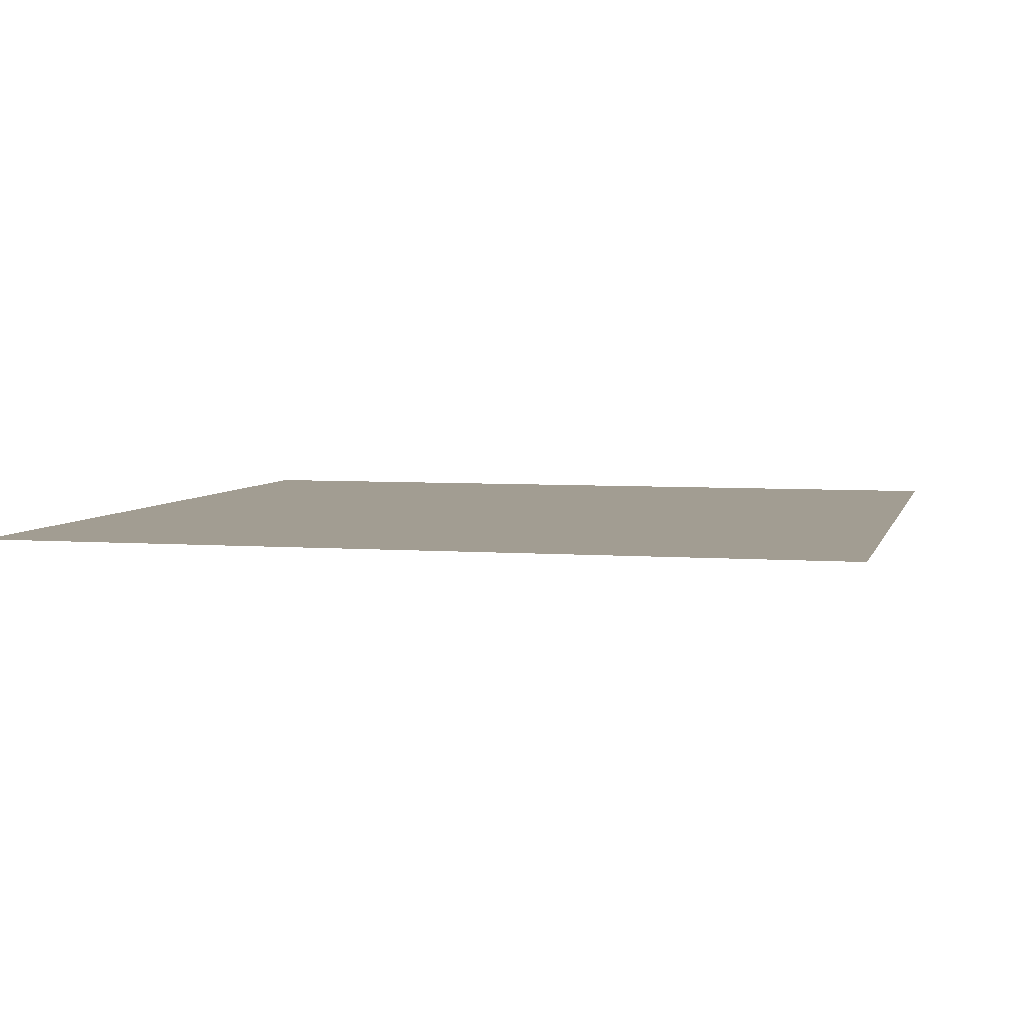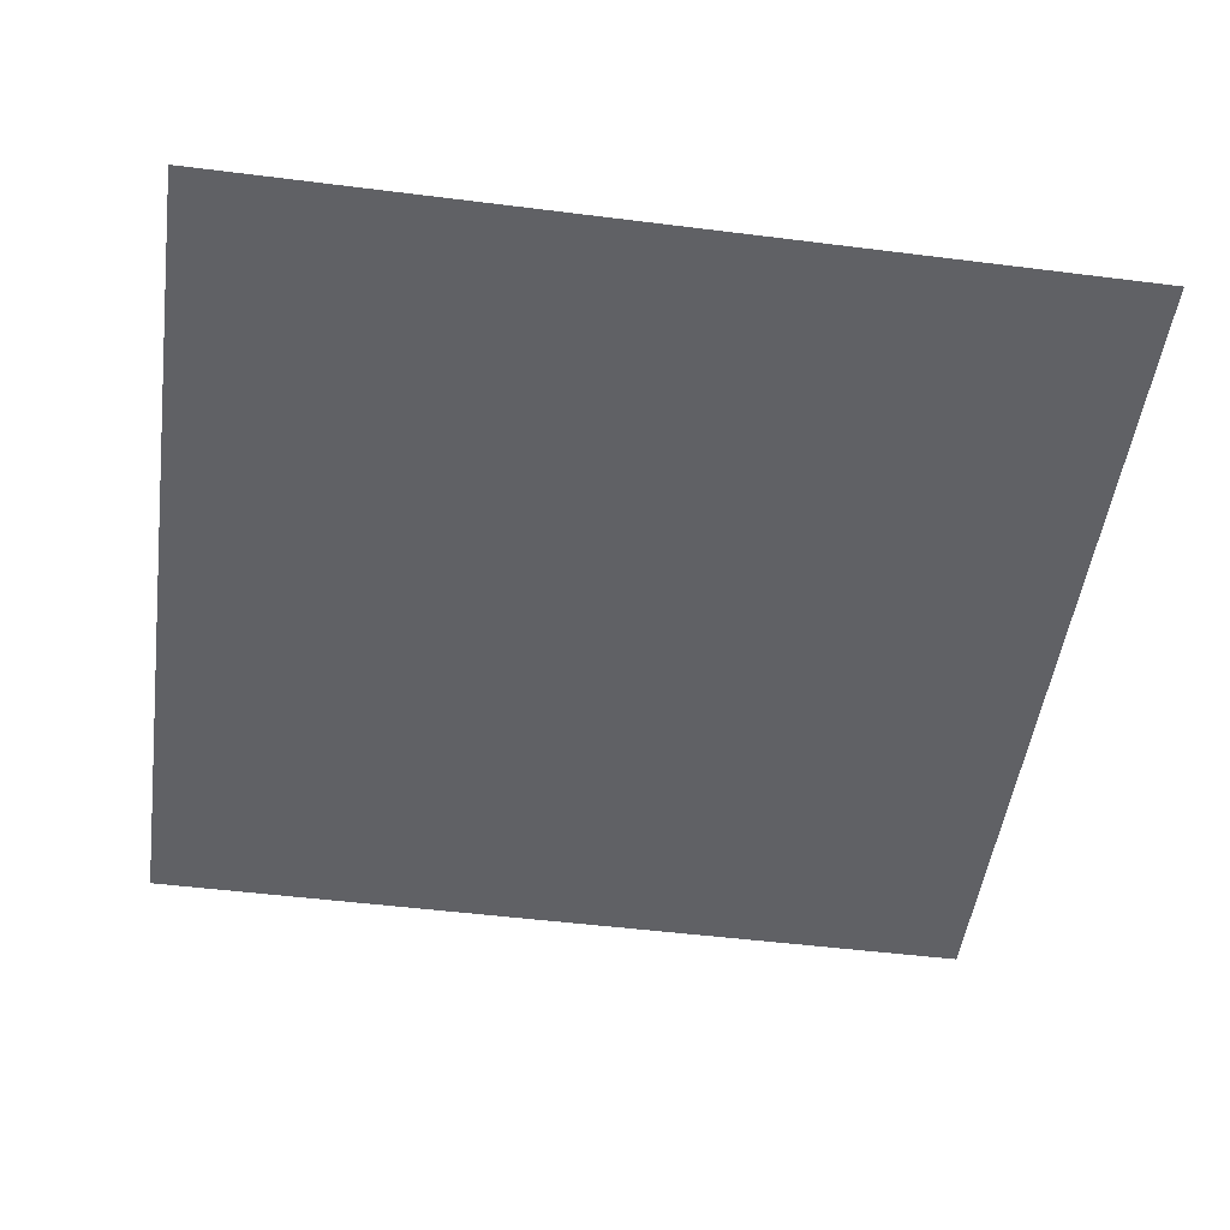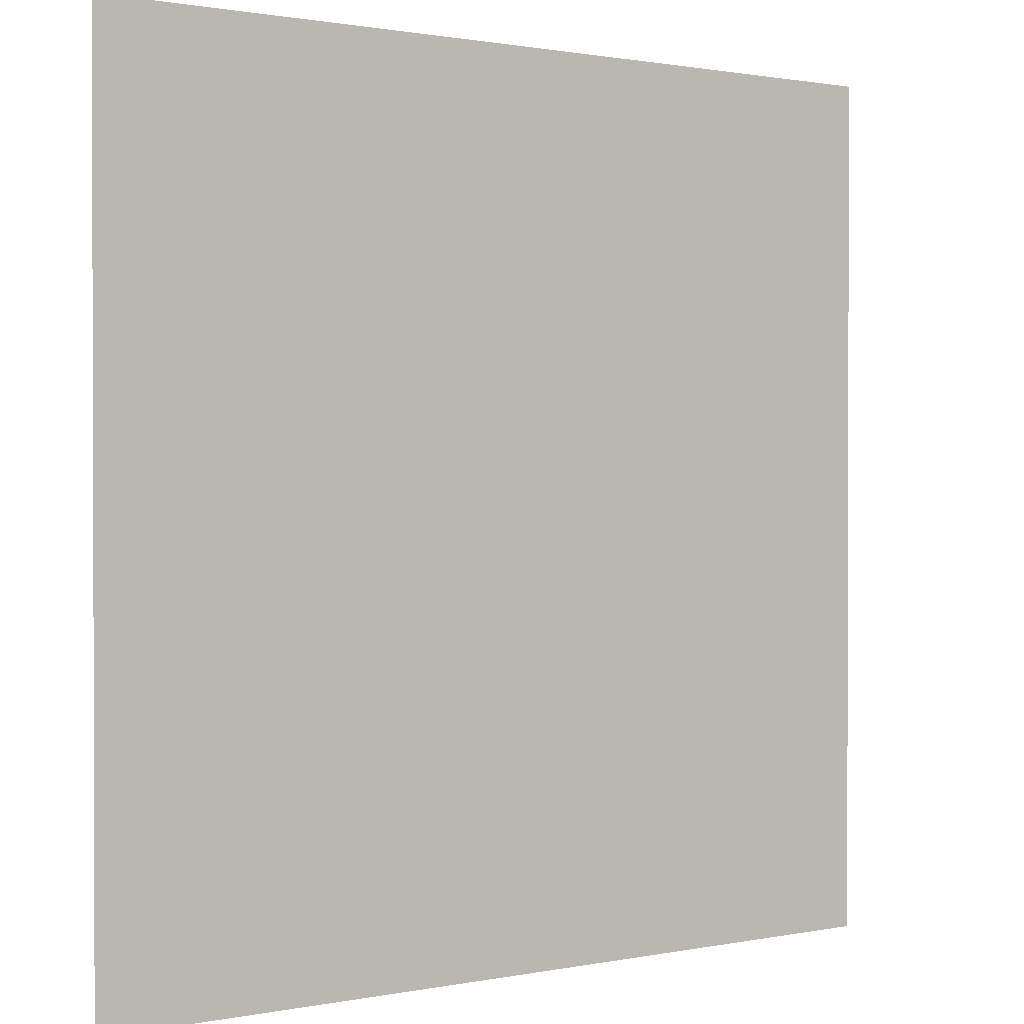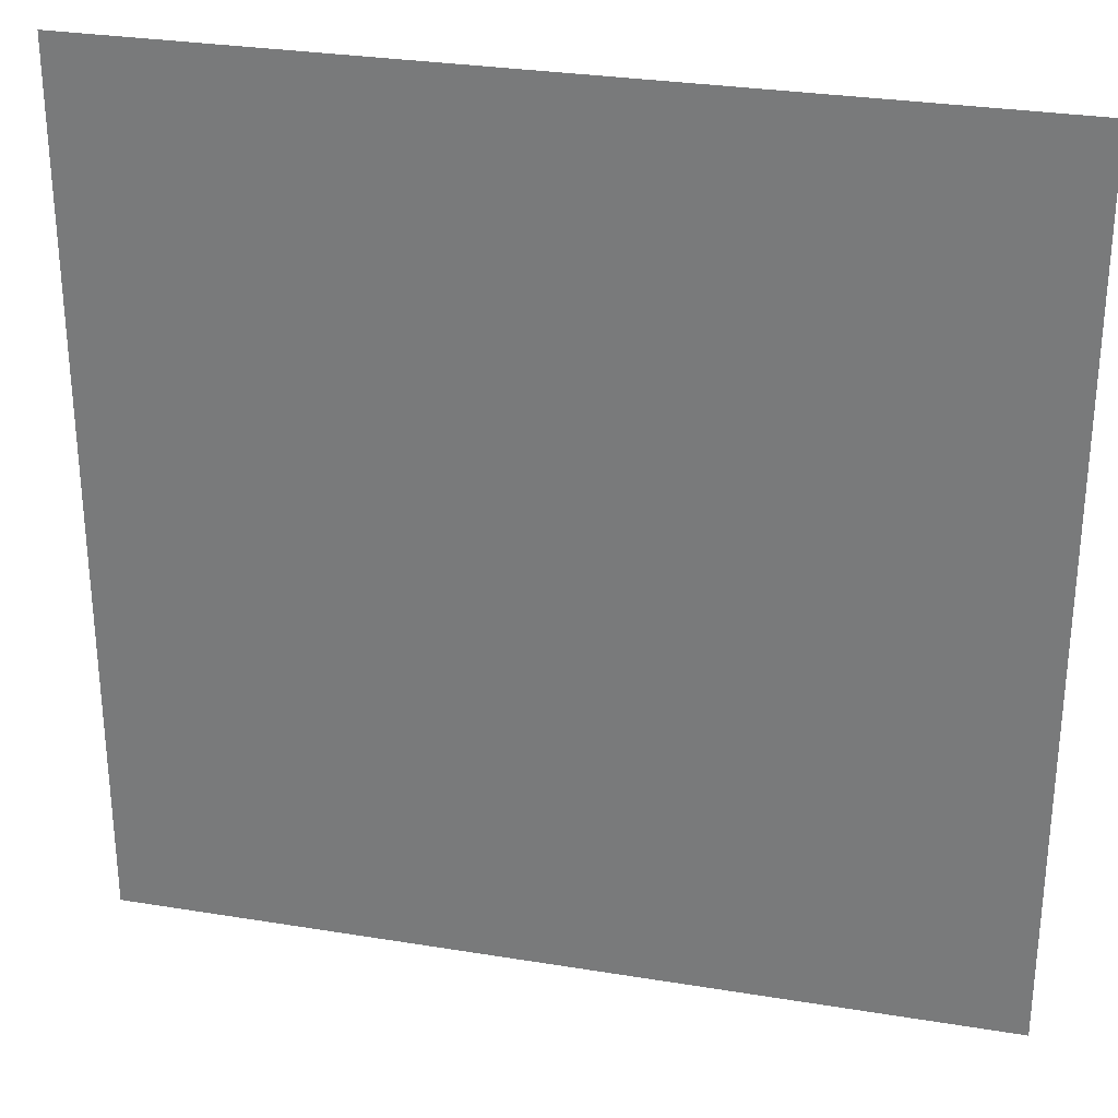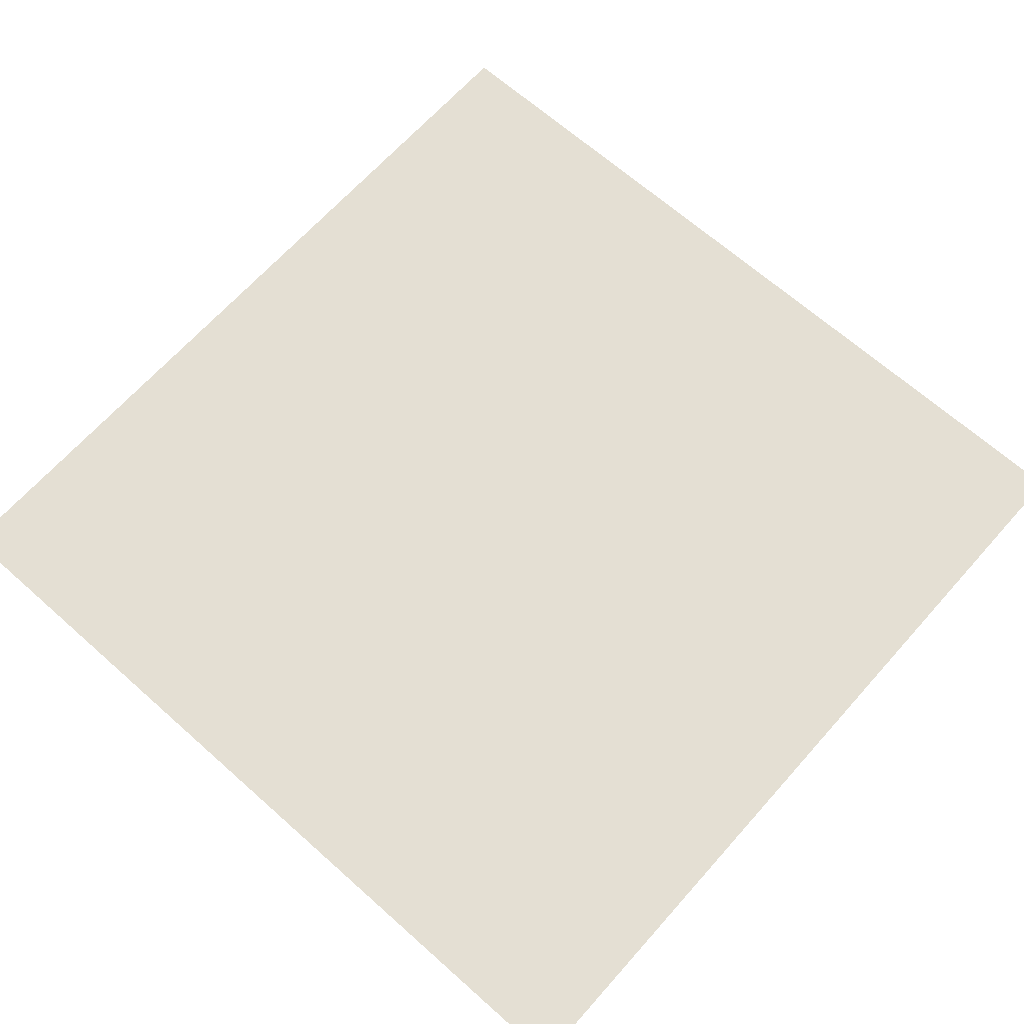
<metadata>
{"format":"obj","ext":"obj","renderer":"f3d","projection":"perspective","resolution":1024,"background":"white","views":[{"elev":4.9,"azim":103.8,"up":"+Y"},{"elev":-49.7,"azim":-97.9,"up":"+Y"},{"elev":1.0,"azim":143.2,"up":"+Z"},{"elev":29.4,"azim":13.6,"up":"+Z"},{"elev":66.7,"azim":-138.3,"up":"+Y"}]}
</metadata>
<code>
v 1 0 1
v 1 0 -1
v -1 0 1
v -1 0 -1
f 3 1 4
f 4 1 2

</code>
